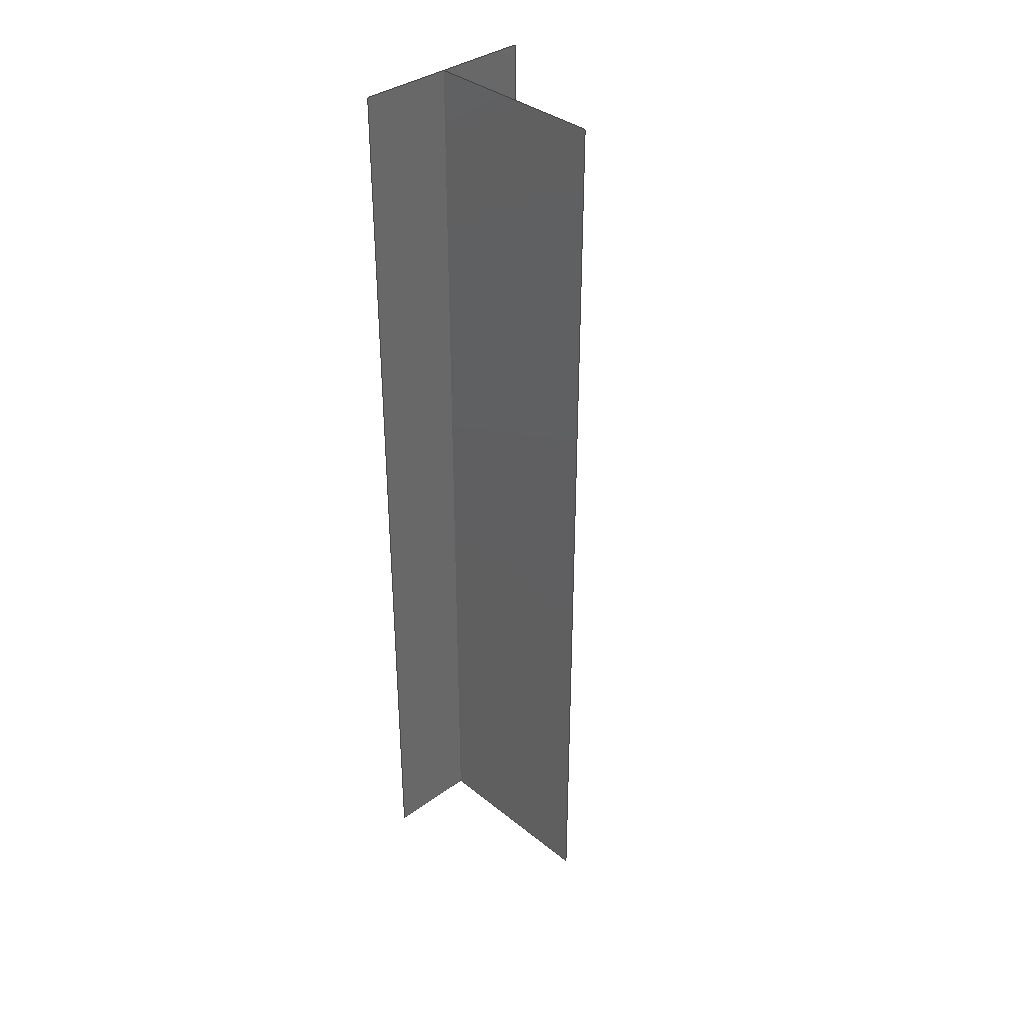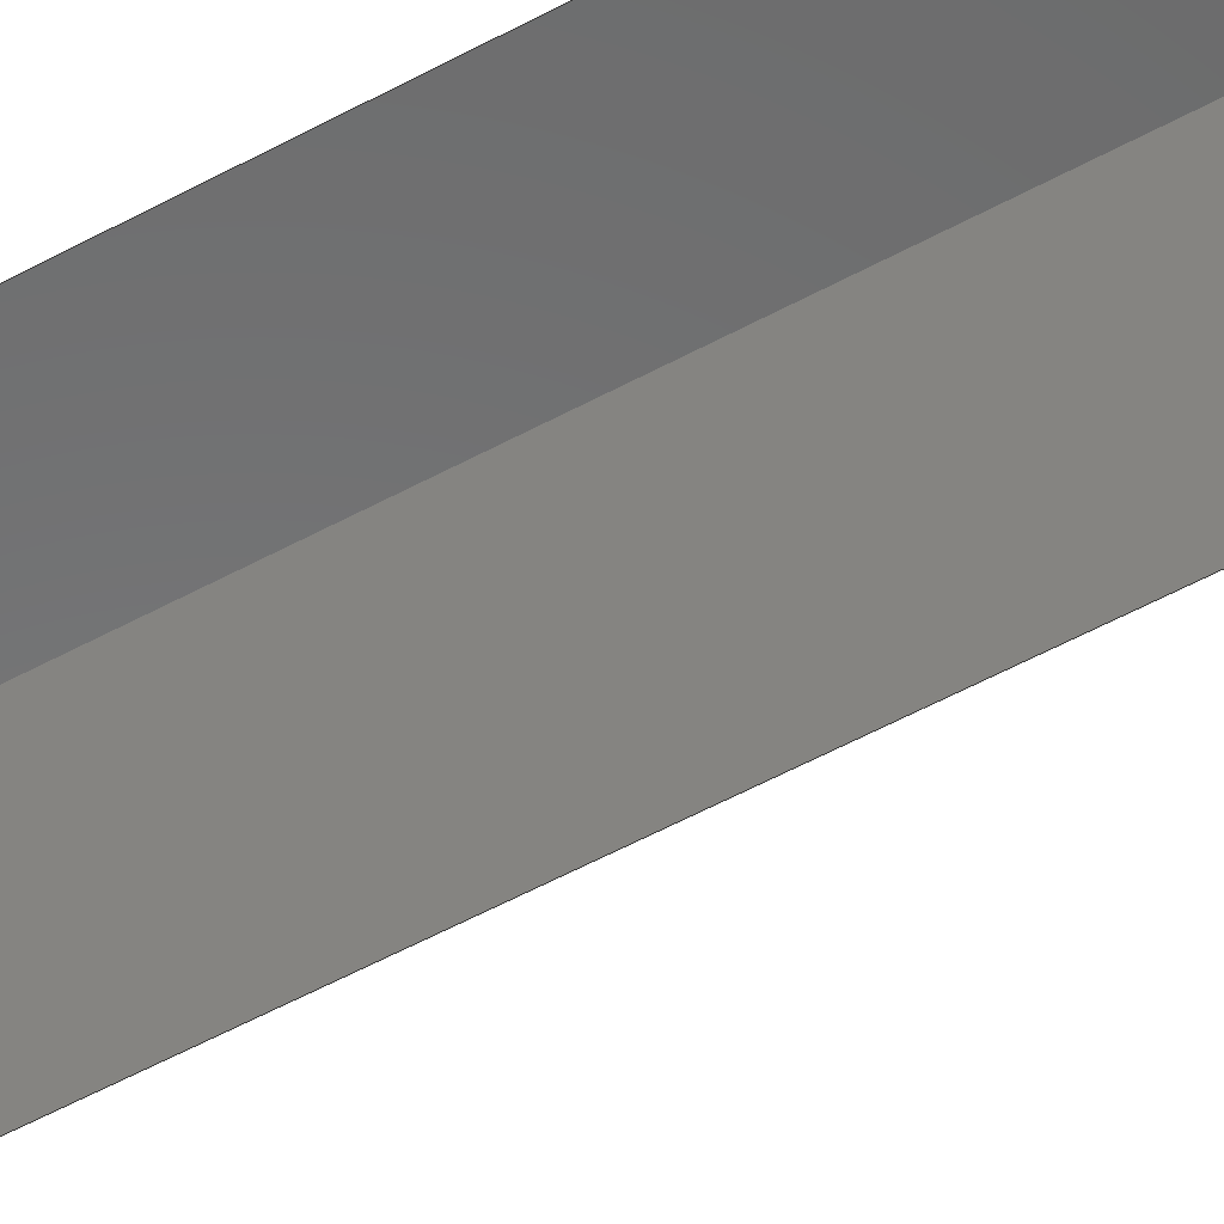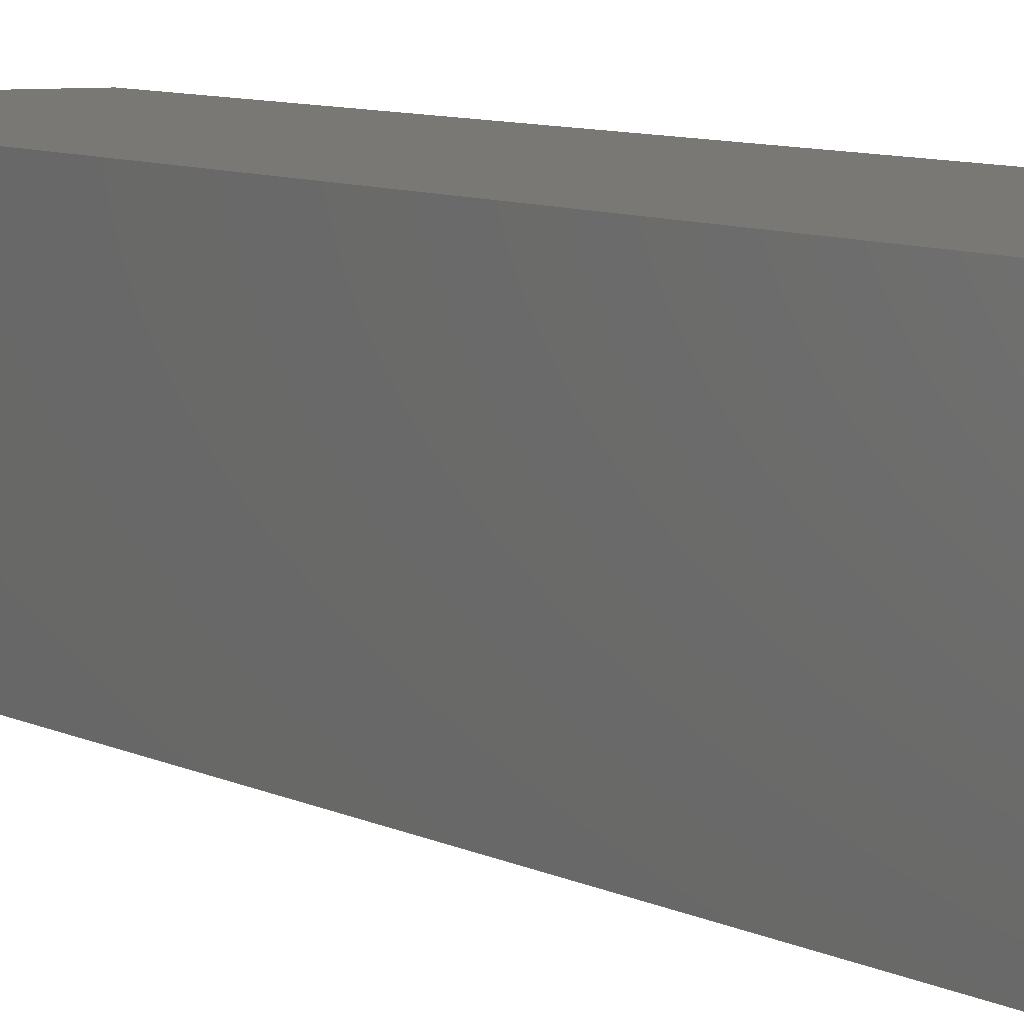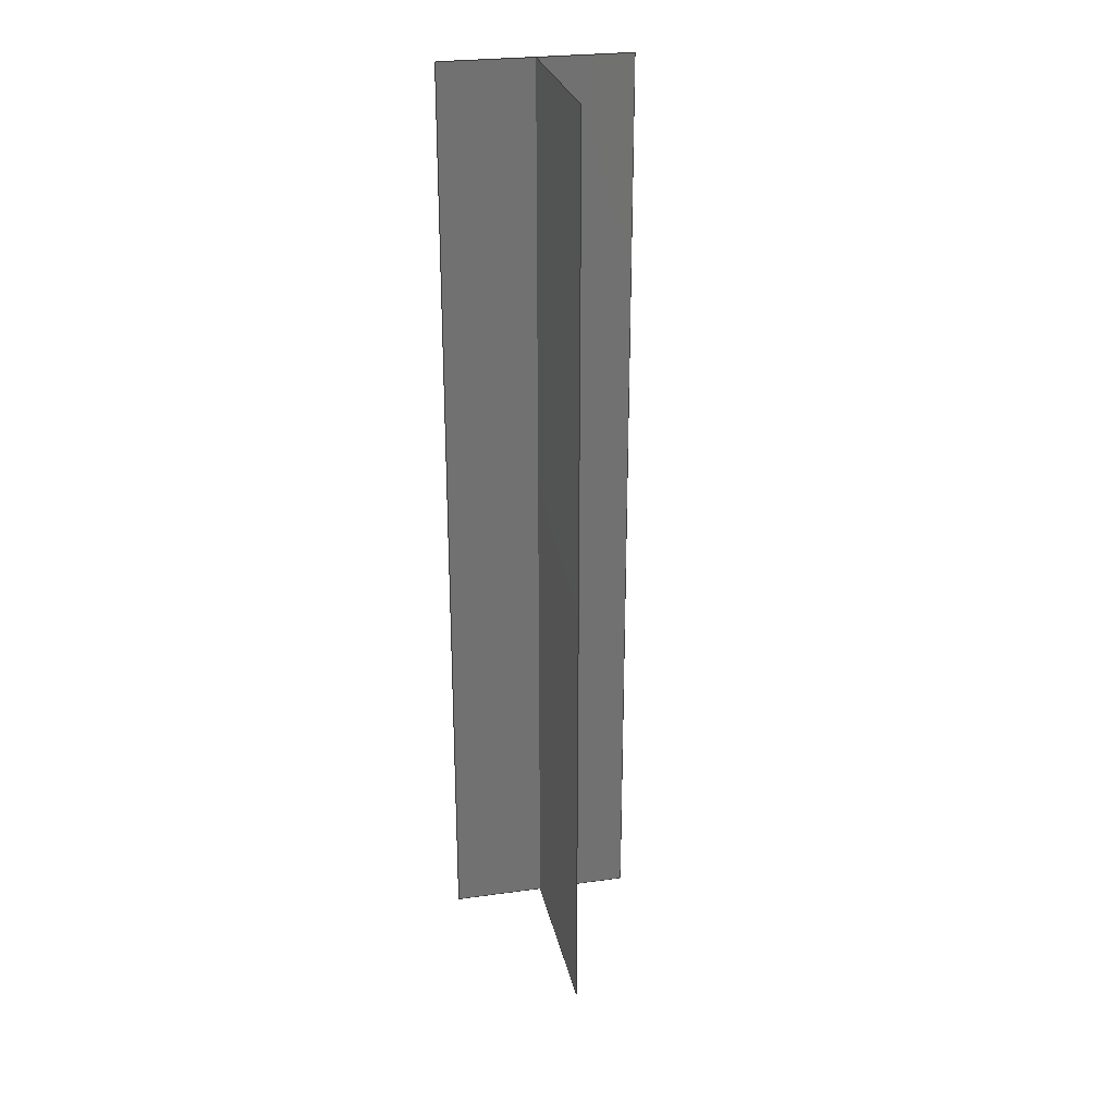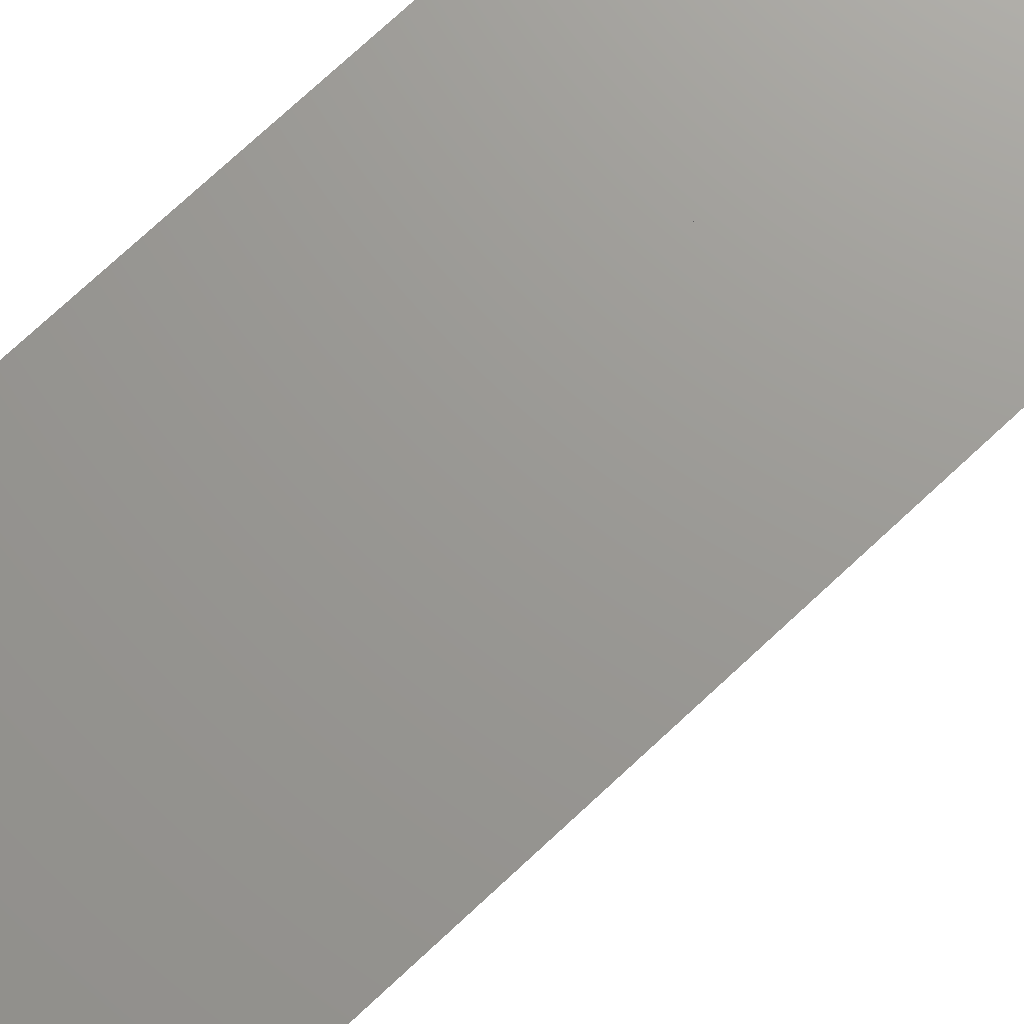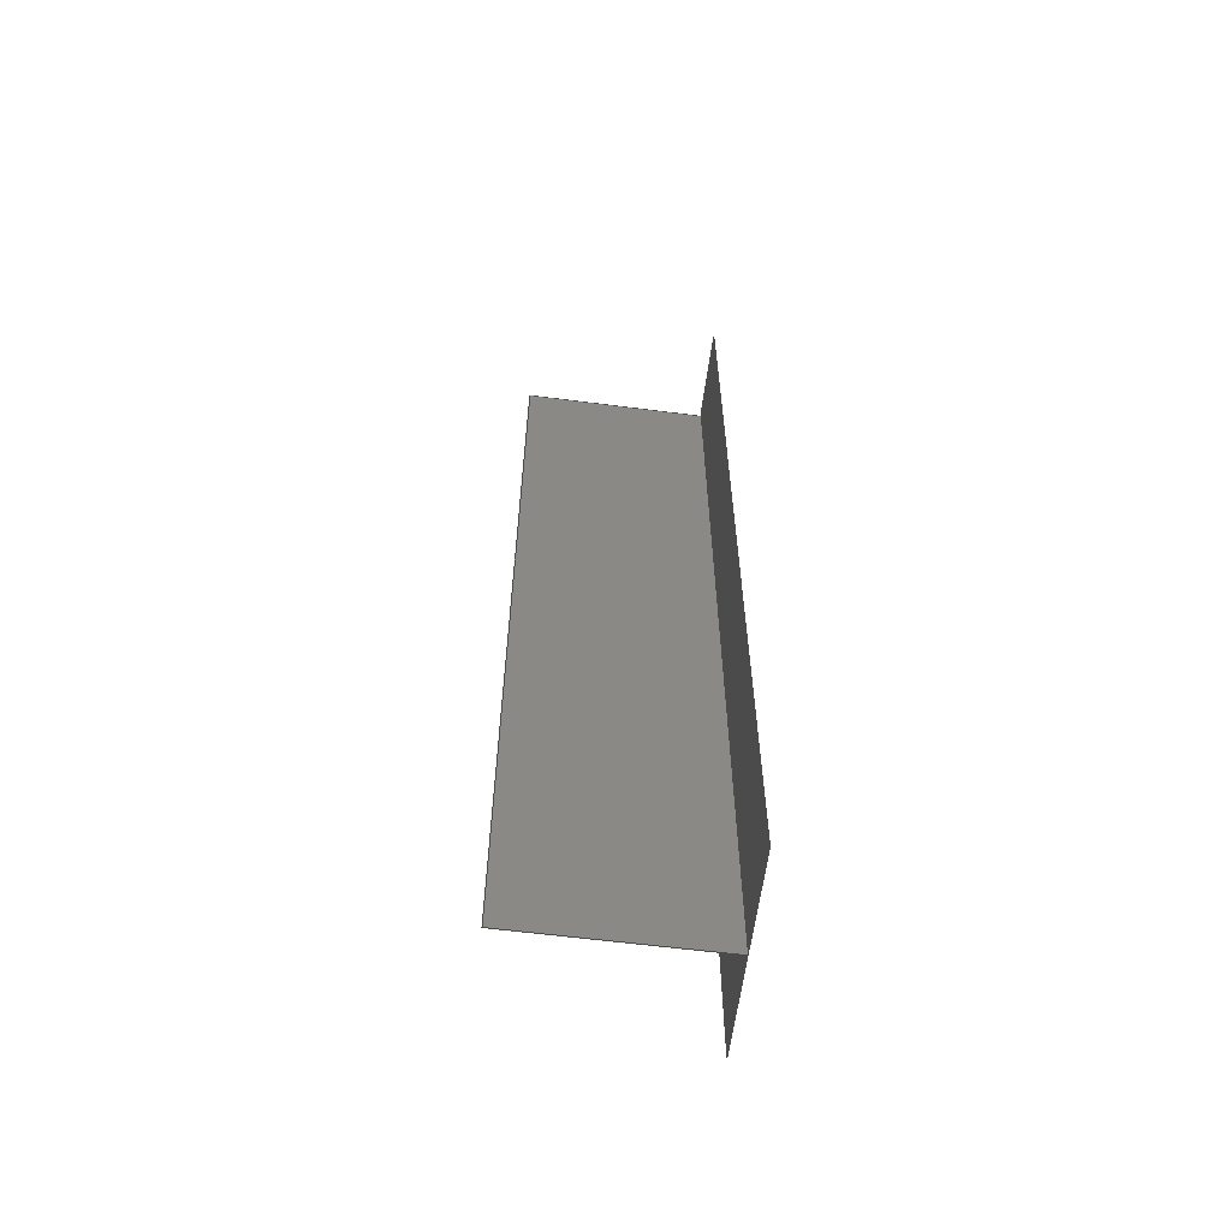
<metadata>
{"format":"iges","ext":"igs","renderer":"f3d","projection":"perspective","resolution":1024,"background":"white","views":[{"elev":36.1,"azim":136.3,"up":"+Y"},{"elev":-57.0,"azim":119.4,"up":"+Z"},{"elev":5.7,"azim":-27.1,"up":"+Z"},{"elev":26.8,"azim":167.8,"up":"+Y"},{"elev":69.7,"azim":46.3,"up":"+Z"},{"elev":-60.9,"azim":-97.5,"up":"+Y"}]}
</metadata>
<code>

,,31HOpen CASCADE IGES processor 7.4,13HFilename.iges,
16HOpen CASCADE 7.4,31HOpen CASCADE IGES processor 7.4,32,308,15,308,15,
,1,2,2HMM,1,0.01,15H2.022e+07,1e-07,10,3Hhan,,11,0,
15H2.022e+07,;
     402       1       0       0       0       0       0       000000000
     402       0       0       1       1                               0
     144       2       0       0       0       0       0       000020000
     144       0       0       1       0                               0
     128       3       0       0       0       0       0       000010000
     128       0       0      58       0                               0
     144      61       0       0       0       0       0       000020000
     144       0       0       1       0                               0
     128      62       0       0       0       0       0       000010000
     128       0       0      77       0                               0
402,2,3,7;                                                       0000001
144,5,0,0,0;                                                     0000003
128,9,17,2,2,0,0,1,0,0,0,0,0,0.125,0.25,0.375,0.5,0.625,0.75, 0000005
0.875,1,1,1,0,0,0,0.0625,0.125,0.1875,0.25,0.3125,0.375, 0000005
0.4375,0.5,0.5625,0.625,0.6875,0.75,0.8125,0.875,0.9375,1,1,   0000005
1,1,1,1,1,1,1,1,1,1,1,1,1,1,1,1,1,1,1,1,1,  0000005
1,1,1,1,1,1,1,1,1,1,1,1,1,1,1,1,1,1,1,1,1,  0000005
1,1,1,1,1,1,1,1,1,1,1,1,1,1,1,1,1,1,1,1,1,  0000005
1,1,1,1,1,1,1,1,1,1,1,1,1,1,1,1,1,1,1,1,1,  0000005
1,1,1,1,1,1,1,1,1,1,1,1,1,1,1,1,1,1,1,1,1,  0000005
1,1,1,1,1,1,1,1,1,1,1,1,1,1,1,1,1,1,1,1,1,  0000005
1,1,1,1,1,1,1,1,1,1,1,1,1,1,1,1,1,1,1,1,1,  0000005
1,1,1,1,1,1,1,1,1,1,1,1,1,1,1,1,1,1,1,1,1,  0000005
1,1,1,1,1,1,1,1,1,1,1,1,1,-1,0,0,-0.875,0,0,   0000005
-0.625,0,0,-0.375,0,0,-0.125,0,0,0.125,0,0,0.375,0,0,  0000005
0.625,0,0,0.875,0,0,1,0,0,-1,0.3125,0,-0.875,0.3125,0, 0000005
-0.625,0.3125,0,-0.375,0.3125,0,-0.125,0.3125,0,0.125,0.3125, 0000005
0,0.375,0.3125,0,0.625,0.3125,0,0.875,0.3125,0,1,0.3125,0, 0000005
-1,0.9375,0,-0.875,0.9375,0,-0.625,0.9375,0,-0.375,0.9375,   0000005
0,-0.125,0.9375,0,0.125,0.9375,0,0.375,0.9375,0,0.625,       0000005
0.9375,0,0.875,0.9375,0,1,0.9375,0,-1,1.562,0,-0.875,     0000005
1.562,0,-0.625,1.562,0,-0.375,1.562,0,-0.125,1.562,0,    0000005
0.125,1.562,0,0.375,1.562,0,0.625,1.562,0,0.875,1.562,0, 0000005
1,1.562,0,-1,2.188,0,-0.875,2.188,0,-0.625,2.188,0,    0000005
-0.375,2.188,0,-0.125,2.188,0,0.125,2.188,0,0.375,2.188,  0000005
0,0.625,2.188,0,0.875,2.188,0,1,2.188,0,-1,2.812,0,   0000005
-0.875,2.812,0,-0.625,2.812,0,-0.375,2.812,0,-0.125,       0000005
2.812,0,0.125,2.812,0,0.375,2.812,0,0.625,2.812,0,0.875, 0000005
2.812,0,1,2.812,0,-1,3.438,0,-0.875,3.438,0,-0.625,    0000005
3.438,0,-0.375,3.438,0,-0.125,3.438,0,0.125,3.438,0,     0000005
0.375,3.438,0,0.625,3.438,0,0.875,3.438,0,1,3.438,0,    0000005
-1,4.062,0,-0.875,4.062,0,-0.625,4.062,0,-0.375,4.062,   0000005
0,-0.125,4.062,0,0.125,4.062,0,0.375,4.062,0,0.625,       0000005
4.062,0,0.875,4.062,0,1,4.062,0,-1,4.688,0,-0.875,     0000005
4.688,0,-0.625,4.688,0,-0.375,4.688,0,-0.125,4.688,0,    0000005
0.125,4.688,0,0.375,4.688,0,0.625,4.688,0,0.875,4.688,0, 0000005
1,4.688,0,-1,5.312,0,-0.875,5.312,0,-0.625,5.312,0,    0000005
-0.375,5.312,0,-0.125,5.312,0,0.125,5.312,0,0.375,5.312,  0000005
0,0.625,5.312,0,0.875,5.312,0,1,5.312,0,-1,5.938,0,   0000005
-0.875,5.938,0,-0.625,5.938,0,-0.375,5.938,0,-0.125,       0000005
5.938,0,0.125,5.938,0,0.375,5.938,0,0.625,5.938,0,0.875, 0000005
5.938,0,1,5.938,0,-1,6.562,0,-0.875,6.562,0,-0.625,    0000005
6.562,0,-0.375,6.562,0,-0.125,6.562,0,0.125,6.562,0,     0000005
0.375,6.562,0,0.625,6.562,0,0.875,6.562,0,1,6.562,0,    0000005
-1,7.188,0,-0.875,7.188,0,-0.625,7.188,0,-0.375,7.188,   0000005
0,-0.125,7.188,0,0.125,7.188,0,0.375,7.188,0,0.625,       0000005
7.188,0,0.875,7.188,0,1,7.188,0,-1,7.812,0,-0.875,     0000005
7.812,0,-0.625,7.812,0,-0.375,7.812,0,-0.125,7.812,0,    0000005
0.125,7.812,0,0.375,7.812,0,0.625,7.812,0,0.875,7.812,0, 0000005
1,7.812,0,-1,8.438,0,-0.875,8.438,0,-0.625,8.438,0,    0000005
-0.375,8.438,0,-0.125,8.438,0,0.125,8.438,0,0.375,8.438,  0000005
0,0.625,8.438,0,0.875,8.438,0,1,8.438,0,-1,9.062,0,   0000005
-0.875,9.062,0,-0.625,9.062,0,-0.375,9.062,0,-0.125,       0000005
9.062,0,0.125,9.062,0,0.375,9.062,0,0.625,9.062,0,0.875, 0000005
9.062,0,1,9.062,0,-1,9.688,0,-0.875,9.688,0,-0.625,    0000005
9.688,0,-0.375,9.688,0,-0.125,9.688,0,0.125,9.688,0,     0000005
0.375,9.688,0,0.625,9.688,0,0.875,9.688,0,1,9.688,0,    0000005
-1,10,0,-0.875,10,0,-0.625,10,0,-0.375,10,0,-0.125,10, 0000005
0,0.125,10,0,0.375,10,0,0.625,10,0,0.875,10,0,1,10,   0000005
0,0,1,0,1;                                                  0000005
144,9,0,0,0;                                                     0000007
128,9,18,2,2,0,0,1,0,0,0,0,0,0.125,0.25,0.375,0.5,0.625,0.75, 0000009
0.875,1,1,1,0,0,0,0.05882,0.1176,0.1765, 0000009
0.2353,0.2941,0.3529,0.4118,0.4706,     0000009
0.5294,0.5882,0.6471,0.7059,0.7647,     0000009
0.8235,0.8824,0.9412,1,1,1,1,1,1,1,1,1,  0000009
1,1,1,1,1,1,1,1,1,1,1,1,1,1,1,1,1,1,1,1,1,  0000009
1,1,1,1,1,1,1,1,1,1,1,1,1,1,1,1,1,1,1,1,1,  0000009
1,1,1,1,1,1,1,1,1,1,1,1,1,1,1,1,1,1,1,1,1,  0000009
1,1,1,1,1,1,1,1,1,1,1,1,1,1,1,1,1,1,1,1,1,  0000009
1,1,1,1,1,1,1,1,1,1,1,1,1,1,1,1,1,1,1,1,1,  0000009
1,1,1,1,1,1,1,1,1,1,1,1,1,1,1,1,1,1,1,1,1,  0000009
1,1,1,1,1,1,1,1,1,1,1,1,1,1,1,1,1,1,1,1,1,  0000009
1,1,1,1,1,1,1,1,1,1,1,1,1,1,1,1,1,1,1,1,1,  0000009
1,1,1,1,1,1,1,1,1,1,1,1,1,1,1,1,0,0,0,0,0,  0000009
-0.125,0,0,-0.375,0,0,-0.625,0,0,-0.875,0,0,-1.125,0,   0000009
0,-1.375,0,0,-1.625,0,0,-1.875,0,0,-2,0,0.2941,0, 0000009
0,0.2941,-0.125,0,0.2941,-0.375,0,0.2941,      0000009
-0.625,0,0.2941,-0.875,0,0.2941,-1.125,0,           0000009
0.2941,-1.375,0,0.2941,-1.625,0,0.2941,-1.875,  0000009
0,0.2941,-2,0,0.8824,0,0,0.8824,-0.125,0,   0000009
0.8824,-0.375,0,0.8824,-0.625,0,0.8824,-0.875,  0000009
0,0.8824,-1.125,0,0.8824,-1.375,0,0.8824,      0000009
-1.625,0,0.8824,-1.875,0,0.8824,-2,0,1.471,  0000009
0,0,1.471,-0.125,0,1.471,-0.375,0,1.471,   0000009
-0.625,0,1.471,-0.875,0,1.471,-1.125,0,           0000009
1.471,-1.375,0,1.471,-1.625,0,1.471,-1.875,  0000009
0,1.471,-2,0,2.059,0,0,2.059,-0.125,0,   0000009
2.059,-0.375,0,2.059,-0.625,0,2.059,-0.875,  0000009
0,2.059,-1.125,0,2.059,-1.375,0,2.059,      0000009
-1.625,0,2.059,-1.875,0,2.059,-2,0,2.647,  0000009
0,0,2.647,-0.125,0,2.647,-0.375,0,2.647,   0000009
-0.625,0,2.647,-0.875,0,2.647,-1.125,0,           0000009
2.647,-1.375,0,2.647,-1.625,0,2.647,-1.875,  0000009
0,2.647,-2,0,3.235,0,0,3.235,-0.125,0,   0000009
3.235,-0.375,0,3.235,-0.625,0,3.235,-0.875,  0000009
0,3.235,-1.125,0,3.235,-1.375,0,3.235,      0000009
-1.625,0,3.235,-1.875,0,3.235,-2,0,3.824,  0000009
0,0,3.824,-0.125,0,3.824,-0.375,0,3.824,   0000009
-0.625,0,3.824,-0.875,0,3.824,-1.125,0,           0000009
3.824,-1.375,0,3.824,-1.625,0,3.824,-1.875,  0000009
0,3.824,-2,0,4.412,0,0,4.412,-0.125,0,   0000009
4.412,-0.375,0,4.412,-0.625,0,4.412,-0.875,  0000009
0,4.412,-1.125,0,4.412,-1.375,0,4.412,      0000009
-1.625,0,4.412,-1.875,0,4.412,-2,0,5,0,0,5,  0000009
-0.125,0,5,-0.375,0,5,-0.625,0,5,-0.875,0,5,-1.125,0,   0000009
5,-1.375,0,5,-1.625,0,5,-1.875,0,5,-2,0,5.588,0, 0000009
0,5.588,-0.125,0,5.588,-0.375,0,5.588,      0000009
-0.625,0,5.588,-0.875,0,5.588,-1.125,0,           0000009
5.588,-1.375,0,5.588,-1.625,0,5.588,-1.875,  0000009
0,5.588,-2,0,6.176,0,0,6.176,-0.125,0,   0000009
6.176,-0.375,0,6.176,-0.625,0,6.176,-0.875,  0000009
0,6.176,-1.125,0,6.176,-1.375,0,6.176,      0000009
-1.625,0,6.176,-1.875,0,6.176,-2,0,6.765,  0000009
0,0,6.765,-0.125,0,6.765,-0.375,0,6.765,   0000009
-0.625,0,6.765,-0.875,0,6.765,-1.125,0,           0000009
6.765,-1.375,0,6.765,-1.625,0,6.765,-1.875,  0000009
0,6.765,-2,0,7.353,0,0,7.353,-0.125,0,   0000009
7.353,-0.375,0,7.353,-0.625,0,7.353,-0.875,  0000009
0,7.353,-1.125,0,7.353,-1.375,0,7.353,      0000009
-1.625,0,7.353,-1.875,0,7.353,-2,0,7.941,  0000009
0,0,7.941,-0.125,0,7.941,-0.375,0,7.941,   0000009
-0.625,0,7.941,-0.875,0,7.941,-1.125,0,           0000009
7.941,-1.375,0,7.941,-1.625,0,7.941,-1.875,  0000009
0,7.941,-2,0,8.529,0,0,8.529,-0.125,0,   0000009
8.529,-0.375,0,8.529,-0.625,0,8.529,-0.875,  0000009
0,8.529,-1.125,0,8.529,-1.375,0,8.529,      0000009
-1.625,0,8.529,-1.875,0,8.529,-2,0,9.118,  0000009
0,0,9.118,-0.125,0,9.118,-0.375,0,9.118,   0000009
-0.625,0,9.118,-0.875,0,9.118,-1.125,0,           0000009
9.118,-1.375,0,9.118,-1.625,0,9.118,-1.875,  0000009
0,9.118,-2,0,9.706,0,0,9.706,-0.125,0,   0000009
9.706,-0.375,0,9.706,-0.625,0,9.706,-0.875,  0000009
0,9.706,-1.125,0,9.706,-1.375,0,9.706,      0000009
-1.625,0,9.706,-1.875,0,9.706,-2,0,10,0,0,    0000009
10,-0.125,0,10,-0.375,0,10,-0.625,0,10,-0.875,0,10,     0000009
-1.125,0,10,-1.375,0,10,-1.625,0,10,-1.875,0,10,-2,0,  0000009
1,0,1;                                                        0000009
S      1G      4D     10P    138
</code>
